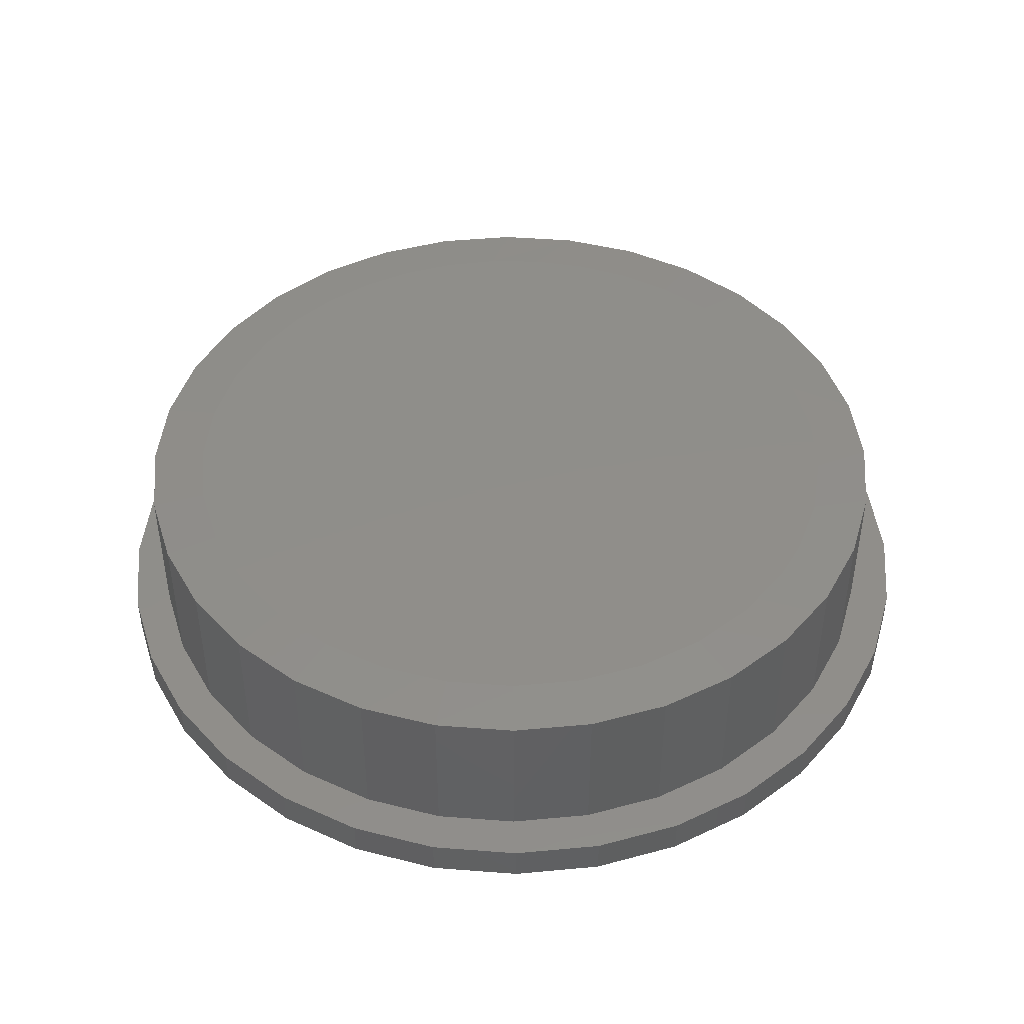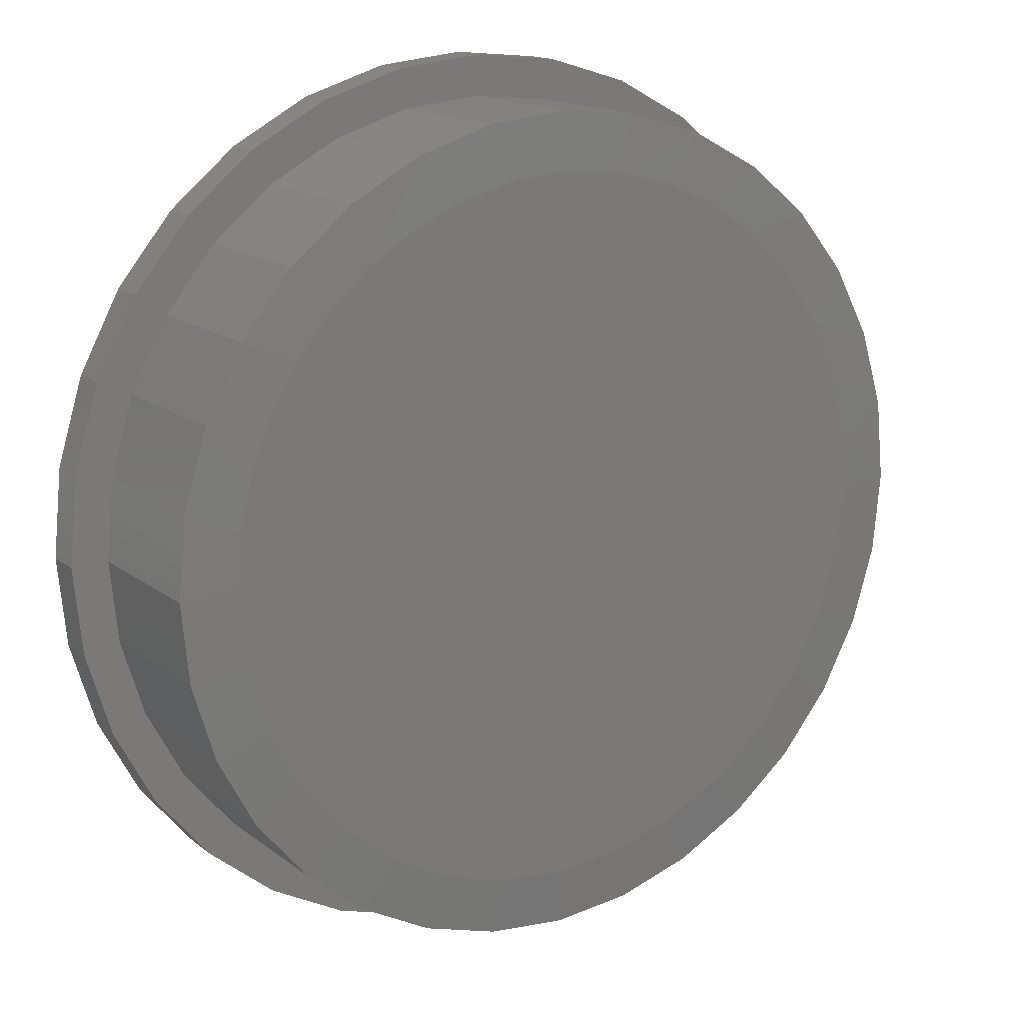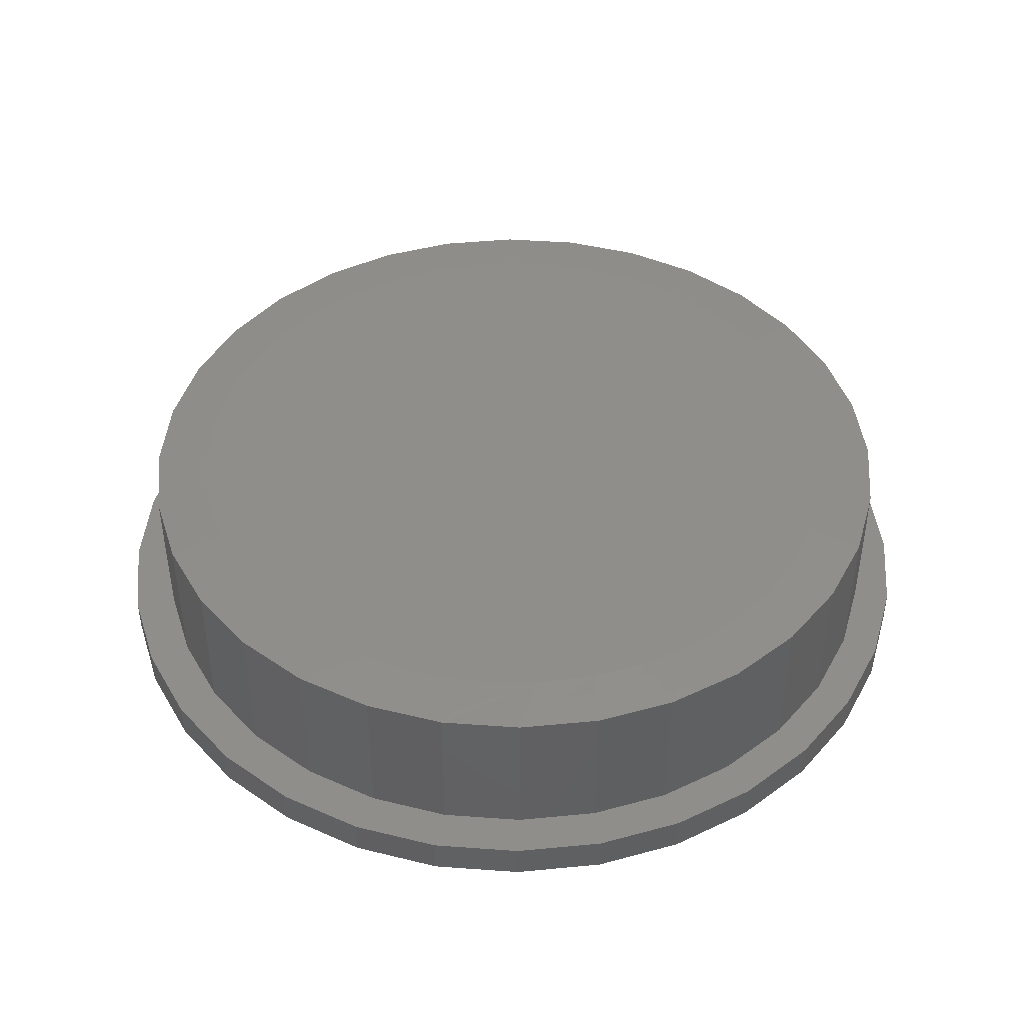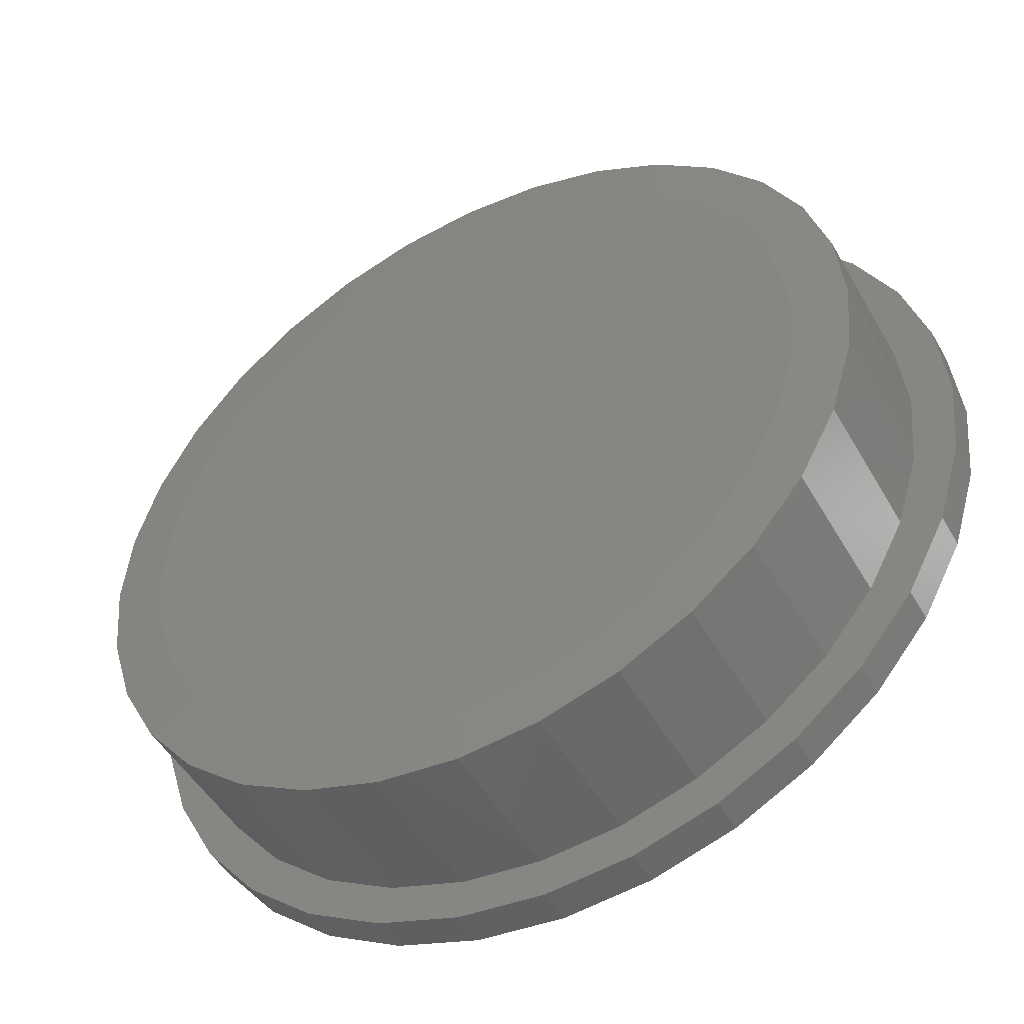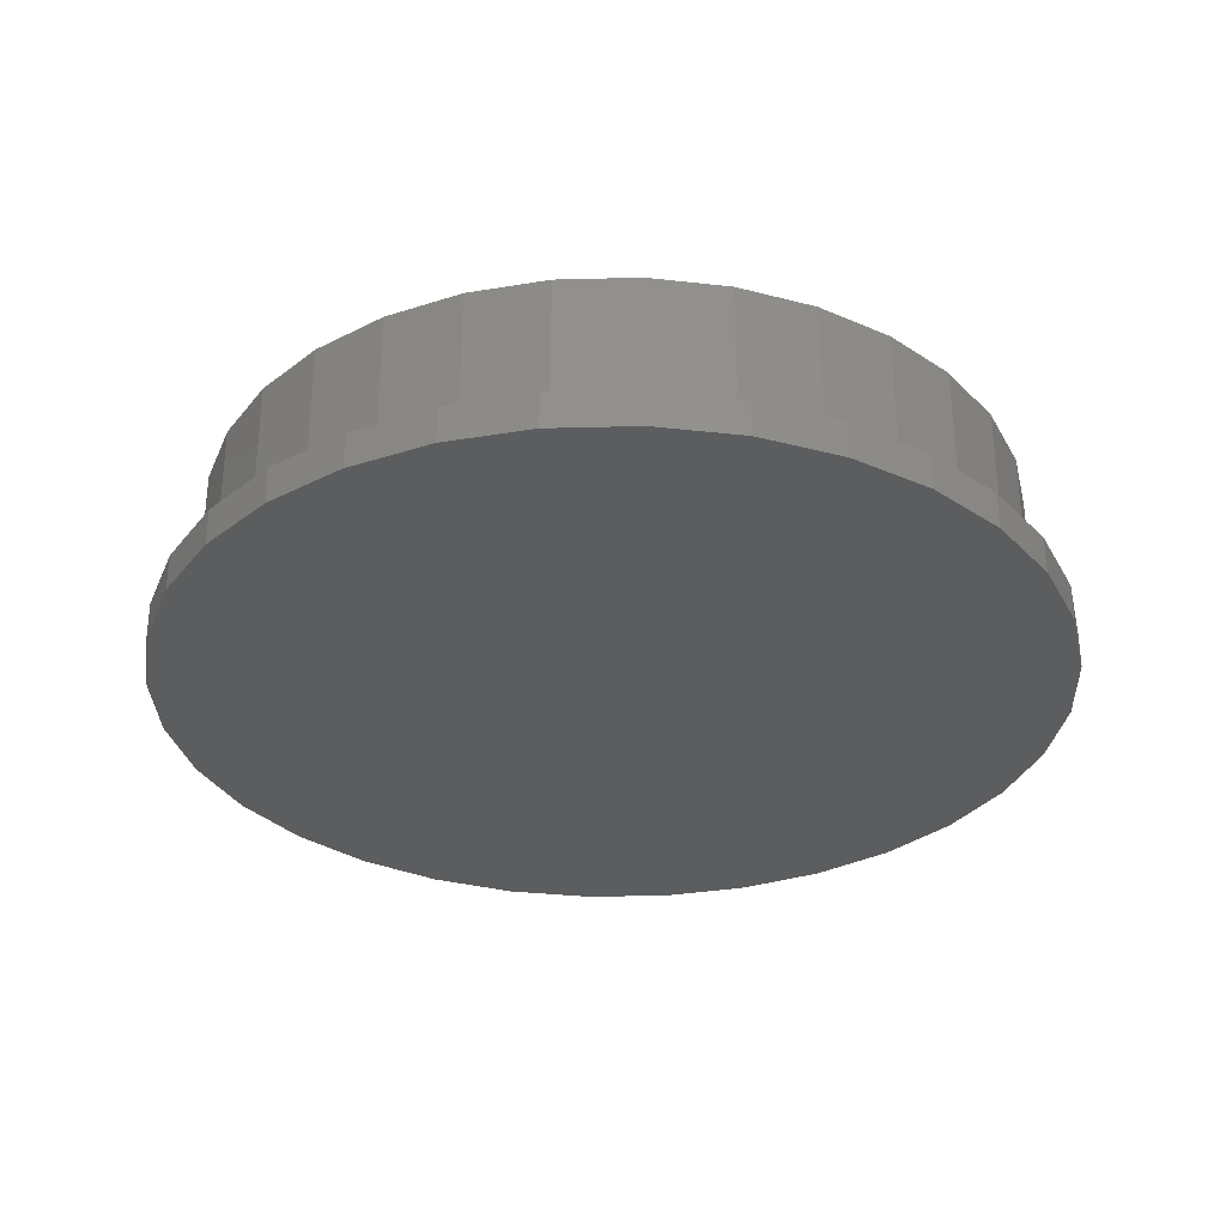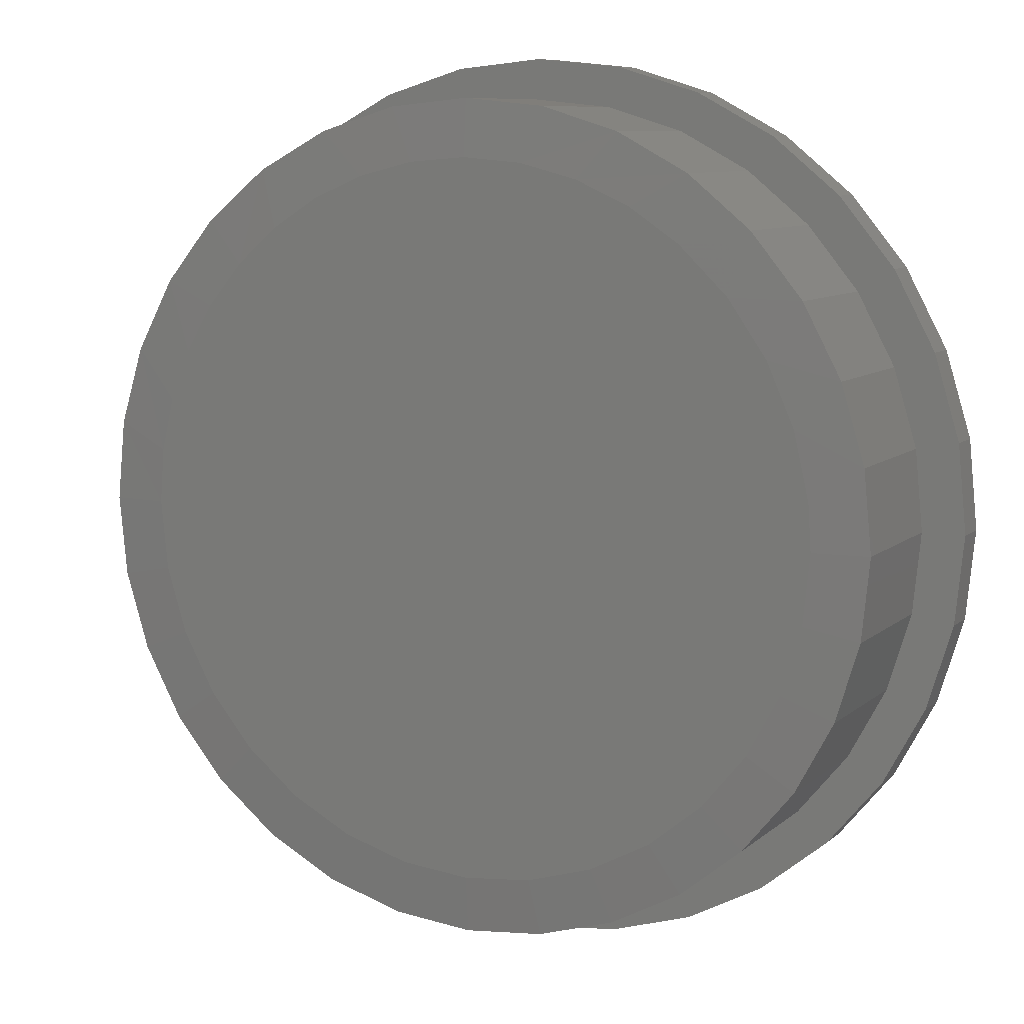
<metadata>
{"format":"stl","ext":"stl","renderer":"f3d","projection":"perspective","resolution":1024,"background":"white","views":[{"elev":44.9,"azim":33.2,"up":"+Z"},{"elev":15.5,"azim":-33.1,"up":"+Y"},{"elev":44.3,"azim":156.7,"up":"+Z"},{"elev":-48.4,"azim":28.6,"up":"+Y"},{"elev":-31.7,"azim":131.5,"up":"+Z"},{"elev":8.8,"azim":26.5,"up":"+Y"}]}
</metadata>
<code>
# stl→obj: 163 verts, 322 faces
v -0.09372 0.5891 0.3281
v 0.1036 0.5885 0.3281
v 0.003289 0.597 0.3281
v 0.2011 0.5633 0.3281
v -0.1882 0.5655 0.3281
v 0.2929 0.5221 0.3281
v -0.2744 0.5285 0.3281
v 0.3765 0.466 0.3281
v -0.3538 0.4784 0.3281
v 0.4585 0.3863 0.3281
v -0.4244 0.4166 0.3281
v 0.5237 0.2925 0.3281
v -0.4844 0.3444 0.3281
v -0.5314 0.2656 0.3281
v 0.5699 0.188 0.3281
v -0.5658 0.1806 0.3281
v 0.5954 0.07662 0.3281
v -0.5867 0.0914 0.3281
v 0.6003 -6.496e-17 0.3281
v -0.5938 -1.159e-10 0.3281
v 0.5889 -0.1165 0.3281
v -0.5823 -0.1165 0.3281
v 0.5549 -0.2285 0.3281
v -0.5483 -0.2285 0.3281
v 0.4997 -0.3317 0.3281
v -0.4931 -0.3317 0.3281
v 0.4255 -0.4222 0.3281
v -0.4189 -0.4222 0.3281
v 0.335 -0.4964 0.3281
v -0.3284 -0.4964 0.3281
v 0.2318 -0.5516 0.3281
v -0.2252 -0.5516 0.3281
v 0.1198 -0.5856 0.3281
v -0.1132 -0.5856 0.3281
v 0.003289 -0.597 0.3281
v 0.6941 0 0.0625
v 0.6941 4.444e-16 0.3203
v 0.6808 -0.1348 0.0625
v 0.6808 -0.1348 0.3203
v 0.6415 -0.2644 0.0625
v 0.6415 -0.2644 0.3203
v 0.5777 -0.3838 0.0625
v 0.5777 -0.3838 0.3203
v 0.4918 -0.4885 0.0625
v 0.4918 -0.4885 0.3203
v 0.3871 -0.5744 0.0625
v 0.3871 -0.5744 0.3203
v 0.2676 -0.6382 0.0625
v 0.2676 -0.6382 0.3203
v 0.1381 -0.6775 0.0625
v 0.1381 -0.6775 0.3203
v 0.003289 -0.6908 0.0625
v 0.003289 -0.6908 0.3203
v -0.1315 -0.6775 0.0625
v -0.1315 -0.6775 0.3203
v -0.2611 -0.6382 0.0625
v -0.2611 -0.6382 0.3203
v -0.3805 -0.5744 0.0625
v -0.3805 -0.5744 0.3203
v -0.4852 -0.4885 0.0625
v -0.4852 -0.4885 0.3203
v -0.5711 -0.3838 0.0625
v -0.5711 -0.3838 0.3203
v -0.6349 -0.2644 0.0625
v -0.6349 -0.2644 0.3203
v -0.6742 -0.1348 0.0625
v -0.6742 -0.1348 0.3203
v -0.6875 -2.222e-16 0.0625
v -0.6875 -2.222e-16 0.3203
v -0.6742 0.1348 0.0625
v -0.6742 0.1348 0.3203
v -0.6349 0.2644 0.0625
v -0.6349 0.2644 0.3203
v -0.5711 0.3838 0.0625
v -0.5711 0.3838 0.3203
v -0.4852 0.4885 0.0625
v -0.4852 0.4885 0.3203
v -0.3805 0.5744 0.0625
v -0.3805 0.5744 0.3203
v -0.2611 0.6382 0.0625
v -0.2611 0.6382 0.3203
v -0.1315 0.6775 0.0625
v -0.1315 0.6775 0.3203
v 0.003289 0.6908 0.0625
v 0.003289 0.6908 0.3203
v 0.1381 0.6775 0.0625
v 0.1381 0.6775 0.3203
v 0.2676 0.6382 0.0625
v 0.2676 0.6382 0.3203
v 0.3871 0.5744 0.0625
v 0.3871 0.5744 0.3203
v 0.4918 0.4885 0.0625
v 0.4918 0.4885 0.3203
v 0.5777 0.3838 0.0625
v 0.5777 0.3838 0.3203
v 0.6415 0.2644 0.0625
v 0.6415 0.2644 0.3203
v 0.6808 0.1348 0.0625
v 0.6808 0.1348 0.3203
v 0.007895 0.7579 0
v 0.1558 0.7433 0
v -0.14 0.7433 0
v 0.007895 -0.7579 0
v -0.14 -0.7433 0
v 0.1558 -0.7433 0
v -0.2821 -0.7002 0
v 0.2979 -0.7002 0
v -0.4132 -0.6302 0
v 0.429 -0.6302 0
v -0.528 -0.5359 0
v 0.5438 -0.5359 0
v -0.6223 -0.4211 0
v 0.6381 -0.4211 0
v -0.6923 -0.29 0
v 0.7081 -0.29 0
v -0.7354 -0.1479 0
v 0.7512 -0.1479 0
v -0.75 9.281e-17 0
v 0.7658 0 0
v -0.7354 0.1479 0
v 0.7512 0.1479 0
v -0.6923 0.29 0
v 0.7081 0.29 0
v -0.6223 0.4211 0
v 0.6381 0.4211 0
v -0.528 0.5359 0
v 0.5438 0.5359 0
v -0.4132 0.6302 0
v 0.429 0.6302 0
v -0.2821 0.7002 0
v 0.2979 0.7002 0
v -0.6223 0.4211 0.0625
v -0.2821 -0.7002 0.0625
v -0.4132 -0.6302 0.0625
v 0.1558 -0.7433 0.0625
v 0.2979 -0.7002 0.0625
v 0.007895 -0.7579 0.0625
v -0.14 -0.7433 0.0625
v 0.1558 0.7433 0.0625
v 0.007895 0.7579 0.0625
v -0.14 0.7433 0.0625
v -0.2821 0.7002 0.0625
v -0.528 0.5359 0.0625
v -0.4132 0.6302 0.0625
v -0.6923 0.29 0.0625
v -0.7354 0.1479 0.0625
v -0.75 9.281e-17 0.0625
v -0.7354 -0.1479 0.0625
v -0.6923 -0.29 0.0625
v -0.6223 -0.4211 0.0625
v -0.528 -0.5359 0.0625
v 0.2979 0.7002 0.0625
v 0.429 0.6302 0.0625
v 0.5438 0.5359 0.0625
v 0.6381 0.4211 0.0625
v 0.7081 0.29 0.0625
v 0.7512 0.1479 0.0625
v 0.7658 0 0.0625
v 0.7512 -0.1479 0.0625
v 0.7081 -0.29 0.0625
v 0.6381 -0.4211 0.0625
v 0.5438 -0.5359 0.0625
v 0.429 -0.6302 0.0625
f 1 2 3
f 2 1 4
f 4 1 5
f 4 5 6
f 6 5 7
f 6 7 8
f 8 7 9
f 8 9 10
f 10 9 11
f 10 11 12
f 12 11 13
f 12 13 14
f 12 14 15
f 15 14 16
f 15 16 17
f 17 16 18
f 17 18 19
f 19 18 20
f 19 20 21
f 21 20 22
f 21 22 23
f 23 22 24
f 23 24 25
f 25 24 26
f 25 26 27
f 27 26 28
f 27 28 29
f 29 28 30
f 29 30 31
f 31 30 32
f 31 32 33
f 33 32 34
f 33 34 35
f 36 37 38
f 38 37 39
f 38 39 40
f 40 39 41
f 40 41 42
f 42 41 43
f 42 43 44
f 44 43 45
f 44 45 46
f 46 45 47
f 46 47 48
f 48 47 49
f 48 49 50
f 50 49 51
f 50 51 52
f 52 51 53
f 52 53 54
f 54 53 55
f 54 55 56
f 56 55 57
f 56 57 58
f 58 57 59
f 58 59 60
f 60 59 61
f 60 61 62
f 62 61 63
f 62 63 64
f 64 63 65
f 64 65 66
f 66 65 67
f 66 67 68
f 68 67 69
f 68 69 70
f 70 69 71
f 70 71 72
f 72 71 73
f 72 73 74
f 74 73 75
f 74 75 76
f 76 75 77
f 76 77 78
f 78 77 79
f 78 79 80
f 80 79 81
f 80 81 82
f 82 81 83
f 82 83 84
f 84 83 85
f 84 85 86
f 86 85 87
f 86 87 88
f 88 87 89
f 88 89 90
f 90 89 91
f 90 91 92
f 92 91 93
f 92 93 94
f 94 93 95
f 94 95 96
f 96 95 97
f 96 97 98
f 98 97 99
f 98 99 36
f 36 99 37
f 30 57 32
f 33 35 51
f 35 34 53
f 53 51 35
f 41 25 43
f 25 41 23
f 23 41 39
f 23 39 21
f 21 39 37
f 21 37 19
f 24 63 26
f 63 24 65
f 65 24 22
f 65 22 67
f 67 22 20
f 67 20 69
f 57 30 59
f 59 30 28
f 59 28 61
f 61 28 26
f 61 26 63
f 53 34 55
f 55 34 32
f 55 32 57
f 47 31 49
f 49 31 33
f 49 33 51
f 31 47 29
f 29 47 45
f 29 45 27
f 27 45 43
f 27 43 25
f 19 37 17
f 17 37 99
f 17 99 15
f 15 99 97
f 15 97 12
f 12 97 95
f 69 20 71
f 71 20 18
f 71 18 73
f 73 18 16
f 73 16 14
f 73 14 75
f 75 14 13
f 75 13 77
f 77 13 11
f 77 11 79
f 79 11 9
f 79 9 81
f 81 9 7
f 81 7 5
f 81 5 83
f 83 5 1
f 83 1 85
f 85 1 3
f 85 3 87
f 87 3 2
f 87 2 89
f 89 2 4
f 89 4 91
f 91 4 6
f 91 6 8
f 91 8 93
f 93 8 10
f 93 10 95
f 95 10 12
f 100 101 102
f 103 104 105
f 105 104 106
f 105 106 107
f 107 106 108
f 107 108 109
f 109 108 110
f 109 110 111
f 111 110 112
f 111 112 113
f 113 112 114
f 113 114 115
f 115 114 116
f 115 116 117
f 117 116 118
f 117 118 119
f 119 118 120
f 119 120 121
f 121 120 122
f 121 122 123
f 123 122 124
f 123 124 125
f 125 124 126
f 125 126 127
f 127 126 128
f 127 128 129
f 129 128 130
f 129 130 131
f 131 130 102
f 131 102 101
f 76 132 74
f 133 52 54
f 133 54 56
f 133 56 134
f 135 136 137
f 137 136 52
f 137 52 138
f 138 52 133
f 139 140 84
f 84 140 141
f 84 141 142
f 132 76 143
f 143 76 78
f 143 78 144
f 144 78 80
f 144 80 142
f 142 80 82
f 142 82 84
f 74 132 72
f 72 132 145
f 72 145 70
f 70 145 146
f 70 146 68
f 68 146 147
f 68 147 66
f 66 147 148
f 66 148 64
f 64 148 149
f 64 149 62
f 62 149 150
f 62 150 60
f 60 150 151
f 60 151 58
f 134 56 151
f 151 56 58
f 139 84 152
f 152 84 86
f 152 86 153
f 153 86 88
f 153 88 154
f 154 88 90
f 154 90 155
f 155 90 92
f 155 92 94
f 155 94 156
f 156 94 96
f 156 96 157
f 157 96 98
f 157 98 158
f 158 98 36
f 158 36 159
f 159 36 38
f 159 38 160
f 160 38 40
f 160 40 161
f 161 40 42
f 161 42 162
f 162 42 44
f 162 44 46
f 162 46 163
f 163 46 48
f 163 48 136
f 136 48 50
f 136 50 52
f 119 158 117
f 117 158 159
f 117 159 115
f 115 159 160
f 115 160 113
f 113 160 161
f 113 161 111
f 111 161 162
f 111 162 109
f 109 162 163
f 109 163 107
f 107 163 136
f 107 136 105
f 105 136 135
f 105 135 103
f 103 135 137
f 103 137 104
f 104 137 138
f 104 138 106
f 106 138 133
f 106 133 108
f 108 133 134
f 108 134 110
f 110 134 151
f 110 151 112
f 112 151 150
f 112 150 114
f 114 150 149
f 114 149 116
f 116 149 148
f 116 148 118
f 118 148 147
f 118 147 120
f 120 147 146
f 120 146 122
f 122 146 145
f 122 145 124
f 124 145 132
f 124 132 126
f 126 132 143
f 126 143 128
f 128 143 144
f 128 144 130
f 130 144 142
f 130 142 102
f 102 142 141
f 102 141 100
f 100 141 140
f 100 140 101
f 101 140 139
f 101 139 131
f 131 139 152
f 131 152 129
f 129 152 153
f 129 153 127
f 127 153 154
f 127 154 125
f 125 154 155
f 125 155 123
f 123 155 156
f 123 156 121
f 121 156 157
f 121 157 119
f 119 157 158

</code>
